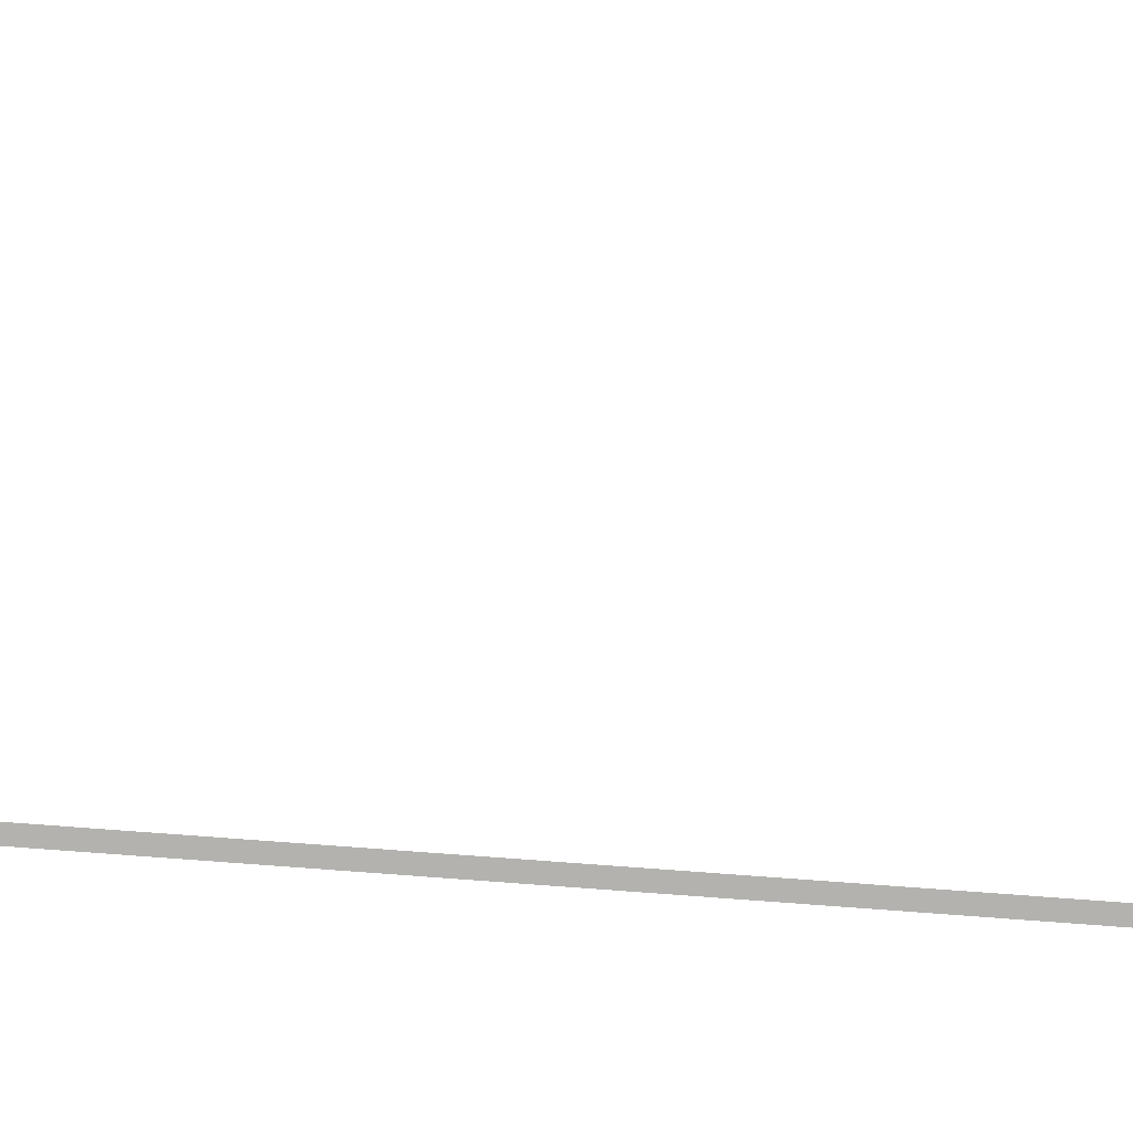
<metadata>
{"format":"obj","ext":"obj","renderer":"f3d","projection":"perspective","resolution":1024,"background":"white","views":[{"elev":-79.7,"azim":-94.1,"up":"+Z"}]}
</metadata>
<code>
g fcbg_iceland_003_etc_01
v 0.4657 0.0008017 -0.4361
v 0.4657 0.0008017 0.4361
v 0.3187 7.507 0.2949
v 0.3187 7.507 -0.2949
v -0.4422 0.0008017 -0.4361
v 0.4657 0.0008017 -0.4361
v 0.3187 7.507 -0.2949
v -0.2808 7.845 -0.281
v 0.3042 8.177 -0.281
v -0.2703 8.62 -0.2709
v 2.336 8.05 -0.2223
v 3.56 7.509 -0.2949
v 3.559 8.111 -0.281
v 0.2938 8.62 -0.2709
v -0.1647 8.757 -0.1694
v 0.1881 8.757 -0.1694
v -0.07643 9.394 -0.1189
v 0.09986 9.394 -0.1189
v 0.01171 9.444 -0.1189
v -0.4422 0.0008017 0.4361
v -0.4422 0.0008017 -0.4361
v -0.2808 7.845 -0.281
v -0.2808 7.845 0.281
v 0.4657 0.0008017 0.4361
v 0.3187 7.507 0.2949
v -0.2703 8.62 0.2709
v -0.2703 8.62 -0.2709
v -0.1647 8.757 0.1695
v -0.1647 8.757 -0.1694
v -0.07643 9.394 0.1189
v -0.07643 9.394 -0.1189
v 0.01171 9.444 0.1189
v 0.01171 9.444 -0.1189
v 0.2938 8.62 0.2709
v 0.1881 8.757 0.1695
v -0.1647 8.757 0.1695
v 0.09986 9.394 0.1189
v -0.07643 9.394 0.1189
v 0.01171 9.444 0.1189
v 0.3042 8.177 0.281
v 2.336 8.05 0.2223
v 3.56 7.509 0.2949
v 3.559 8.111 0.281
v 2.336 8.05 -0.2223
v 0.3042 8.177 -0.281
v 3.559 8.111 -0.281
v -1.6 7.625 0.1197
v -0.2563 8.072 0.1568
v -0.2563 7.581 0.1568
v -1.6 8.028 0.1197
v -0.2563 8.072 -0.2563
v -1.6 8.028 -0.2191
v -1.6 8.028 -0.2191
v -1.6 7.625 -0.2191
v -1.6 7.625 -0.2191
v -1.6 7.625 0.1197
v -0.2563 7.581 0.1568
v -0.2563 7.581 -0.2563
v -1.6 8.028 -0.2191
v -1.6 7.625 -0.2191
v -0.2563 7.581 -0.2563
v -0.2563 8.072 -0.2563
v 3.559 8.111 -0.281
v 3.56 7.509 0.2949
v 3.559 8.111 0.281
v 3.56 7.509 -0.2949
v 0.3187 7.507 0.2949
v 0.3187 7.507 -0.2949
v 0.2938 8.62 -0.2709
v 0.3042 8.177 -0.281
v 0.3042 8.177 0.281
v 0.2938 8.62 0.2709
v 0.1881 8.757 -0.1694
v 0.1881 8.757 0.1695
v 0.09986 9.394 -0.1189
v 0.09986 9.394 0.1189
v 0.01171 9.444 -0.1189
v -0.378 2.73 0.1528
v -0.7116 2.357 0.1778
v -0.378 2.323 0.1528
v -0.7116 2.696 0.1778
v -0.8221 2.526 0.1778
v -0.378 2.73 0.32
v -0.7116 2.696 0.1778
v -0.378 2.73 0.1528
v -0.7116 2.696 0.2951
v -0.378 2.323 0.32
v -0.7116 2.357 0.2951
v -0.8221 2.526 0.2951
v -0.8221 2.526 0.1778
v -0.8221 2.526 0.2951
v -0.7116 2.357 0.1778
v -0.7116 2.357 0.2951
v -0.378 2.323 0.1528
v -0.378 2.323 0.32
v -2.467 -0.02395 0.1649
v -2.9 -0.02243 0.1649
v -0.5734 2.709 0.1654
v -0.3506 2.491 0.1654
v -2.467 -0.02395 -0.1582
v -2.467 -0.02395 0.1649
v -0.3506 2.491 0.1654
v -0.3506 2.491 -0.1585
v -2.9 -0.02243 -0.1582
v -2.467 -0.02395 -0.1582
v -0.3506 2.491 -0.1585
v -0.5734 2.709 -0.1585
v -2.9 -0.02243 0.1649
v -0.5734 2.709 0.1654
v -0.5734 2.709 0.1654
v -0.3506 2.491 0.1654
v -1.367 8.028 -0.1196
v -1.215 8.028 -0.1196
v -1.138 8.16 -0.1196
v -1.444 8.16 -0.1196
v -1.367 8.292 -0.1196
v -1.215 8.292 -0.1196
v -1.367 8.292 0.0002096
v -1.215 8.292 0.0002096
v -1.444 8.16 0.0002096
v -1.138 8.16 -0.1196
v -1.444 8.16 -0.1196
v -1.367 8.028 0.0002096
v -1.367 8.028 -0.1196
v -1.138 8.16 0.0002096
v -1.215 8.028 -0.1196
v -1.215 8.028 0.0002096
v -1.138 8.16 0.0002096
v -1.215 8.028 0.0002096
v -1.367 8.028 0.0002096
v -1.444 8.16 0.0002096
v -1.215 8.292 0.0002096
v -1.367 8.292 0.0002096
v -1.257 8.28 -0.05938
v -0.05685 9.345 -0.05938
v -0.02265 9.298 -0.05938
v -1.212 8.233 -0.05938
v -0.378 2.73 -0.3135
v -0.7116 2.357 -0.2886
v -0.378 2.323 -0.3135
v -0.7116 2.696 -0.2886
v -0.8221 2.526 -0.2886
v -0.378 2.73 -0.1463
v -0.7116 2.696 -0.2886
v -0.378 2.73 -0.3135
v -0.7116 2.696 -0.1713
v -0.378 2.323 -0.1463
v -0.7116 2.357 -0.1713
v -0.8221 2.526 -0.1713
v -0.8221 2.526 -0.2886
v -0.8221 2.526 -0.1713
v -0.7116 2.357 -0.2886
v -0.7116 2.357 -0.1713
v -0.378 2.323 -0.3135
v -0.378 2.323 -0.1463
v 2.904 8.116 -0.05938
v 0.08137 9.285 -0.05938
v 0.09042 9.343 -0.05938
v 2.946 8.164 -0.05938
v 2.683 7.405 0.1263
v 3.056 7.072 0.1513
v 3.091 7.405 0.1263
v 2.718 7.072 0.1513
v 2.887 6.961 0.1513
v 2.683 7.405 0.2936
v 2.718 7.072 0.1513
v 2.683 7.405 0.1263
v 2.718 7.072 0.2686
v 3.091 7.405 0.2936
v 3.056 7.072 0.2686
v 2.887 6.961 0.2686
v 2.887 6.961 0.1513
v 2.887 6.961 0.2686
v 3.056 7.072 0.1513
v 3.056 7.072 0.2686
v 3.091 7.405 0.1263
v 3.091 7.405 0.2936
v 2.683 7.405 -0.2384
v 3.056 7.072 -0.2134
v 3.091 7.405 -0.2384
v 2.718 7.072 -0.2134
v 2.887 6.961 -0.2134
v 2.683 7.405 -0.0711
v 2.718 7.072 -0.2134
v 2.683 7.405 -0.2384
v 2.718 7.072 -0.09607
v 3.091 7.405 -0.0711
v 3.056 7.072 -0.09607
v 2.887 6.961 -0.09607
v 2.887 6.961 -0.2134
v 2.887 6.961 -0.09607
v 3.056 7.072 -0.2134
v 3.056 7.072 -0.09607
v 3.091 7.405 -0.2384
v 3.091 7.405 -0.0711
v 3.013 7.287 -0.1233
v 2.766 7.287 -0.1233
v 2.643 7.074 -0.1233
v 3.136 7.074 -0.1233
v 3.013 6.86 -0.1233
v 2.766 6.86 -0.1233
v 3.013 6.86 0.1789
v 2.766 6.86 0.1789
v 3.136 7.074 0.1789
v 2.643 7.074 -0.1233
v 3.136 7.074 -0.1233
v 3.013 7.287 0.1789
v 3.013 7.287 -0.1233
v 2.643 7.074 0.1789
v 2.766 7.287 -0.1233
v 2.766 7.287 0.1789
v 2.643 7.074 0.1789
v 2.766 7.287 0.1789
v 3.013 7.287 0.1789
v 3.136 7.074 0.1789
v 2.766 6.86 0.1789
v 3.013 6.86 0.1789
v 2.861 -34.66 -0.05938
v 2.787 6.859 -0.05938
v 2.988 6.873 -0.05938
v 3.077 -34.68 -0.05938
v 2.508 7.391 0.3784
v 3.258 7.391 0.3784
v 3.258 7.391 -0.3947
v 2.508 7.391 -0.3947
v 2.508 8.212 0.3784
v 2.508 8.212 -0.3947
v 3.258 8.212 -0.3947
v 3.258 8.212 0.3784
v 2.508 7.391 0.3784
v 2.508 8.212 0.3784
v 3.258 8.212 0.3784
v 3.258 7.391 0.3784
v 3.258 7.391 -0.3947
v 3.258 8.212 -0.3947
v 2.508 8.212 -0.3947
v 2.508 7.391 -0.3947
v 3.258 8.212 -0.3947
v 3.258 8.08 0.2541
v 3.258 8.212 0.3784
v 3.258 8.08 -0.2704
v 3.258 7.523 0.2541
v 3.258 7.391 -0.3947
v 3.258 7.391 0.3784
v 3.258 7.523 -0.2704
v 2.508 8.212 0.3784
v 2.508 8.03 -0.2237
v 2.508 8.212 -0.3947
v 2.508 8.03 0.2074
v 2.508 7.572 -0.2237
v 2.508 7.391 0.3784
v 2.508 7.391 -0.3947
v 2.508 7.572 0.2074
g fcbg_iceland_003_etc_01_0
f 3 2 1
f 4 3 1
f 7 6 5
f 8 7 5
f 9 7 8
f 9 8 10
f 9 11 7
f 11 12 7
f 13 12 11
f 14 9 10
f 10 15 14
f 15 16 14
f 15 17 16
f 17 18 16
f 17 19 18
f 22 21 20
f 23 22 20
f 23 20 24
f 25 23 24
f 22 23 26
f 27 22 26
f 26 28 27
f 28 29 27
f 28 30 29
f 30 31 29
f 30 32 31
f 32 33 31
f 26 23 34
f 34 35 26
f 35 36 26
f 35 37 36
f 37 38 36
f 37 39 38
f 23 40 34
f 40 23 25
f 25 41 40
f 42 41 25
f 43 41 42
f 41 44 40
f 44 41 43
f 44 45 40
f 46 44 43
f 49 48 47
f 48 50 47
f 48 51 50
f 51 52 50
f 47 50 53
f 54 47 53
f 57 56 55
f 58 57 55
f 61 60 59
f 62 61 59
f 65 64 63
f 64 66 63
f 66 64 67
f 68 66 67
f 71 70 69
f 72 71 69
f 69 73 72
f 73 74 72
f 73 75 74
f 75 76 74
f 75 77 76
f 77 32 76
f 80 79 78
f 79 81 78
f 79 82 81
f 85 84 83
f 84 86 83
f 83 86 87
f 86 88 87
f 86 89 88
f 84 90 86
f 90 91 86
f 91 90 92
f 93 91 92
f 93 92 94
f 95 93 94
f 98 97 96
f 99 98 96
f 102 101 100
f 103 102 100
f 106 105 104
f 107 106 104
f 107 104 108
f 109 107 108
f 107 110 106
f 110 111 106
f 114 113 112
f 115 114 112
f 114 115 116
f 117 114 116
f 116 118 117
f 118 119 117
f 120 118 116
f 117 119 121
f 122 120 116
f 123 120 122
f 124 123 122
f 119 125 121
f 121 125 126
f 125 127 126
f 130 129 128
f 131 130 128
f 131 128 132
f 133 131 132
f 136 135 134
f 137 136 134
f 140 139 138
f 139 141 138
f 139 142 141
f 145 144 143
f 144 146 143
f 143 146 147
f 146 148 147
f 146 149 148
f 144 150 146
f 150 151 146
f 151 150 152
f 153 151 152
f 153 152 154
f 155 153 154
f 158 157 156
f 159 158 156
f 162 161 160
f 161 163 160
f 161 164 163
f 167 166 165
f 166 168 165
f 165 168 169
f 168 170 169
f 168 171 170
f 166 172 168
f 172 173 168
f 173 172 174
f 175 173 174
f 175 174 176
f 177 175 176
f 180 179 178
f 179 181 178
f 179 182 181
f 185 184 183
f 184 186 183
f 183 186 187
f 186 188 187
f 186 189 188
f 184 190 186
f 190 191 186
f 191 190 192
f 193 191 192
f 193 192 194
f 195 193 194
f 198 197 196
f 199 198 196
f 198 199 200
f 201 198 200
f 200 202 201
f 202 203 201
f 204 202 200
f 201 203 205
f 206 204 200
f 207 204 206
f 208 207 206
f 203 209 205
f 205 209 210
f 209 211 210
f 214 213 212
f 215 214 212
f 215 212 216
f 217 215 216
f 220 219 218
f 221 220 218
f 224 223 222
f 225 224 222
f 228 227 226
f 229 228 226
f 232 231 230
f 233 232 230
f 236 235 234
f 237 236 234
f 240 239 238
f 239 241 238
f 242 239 240
f 238 241 243
f 244 242 240
f 241 245 243
f 245 242 244
f 243 245 244
f 248 247 246
f 247 249 246
f 250 247 248
f 246 249 251
f 252 250 248
f 249 253 251
f 253 250 252
f 251 253 252

</code>
